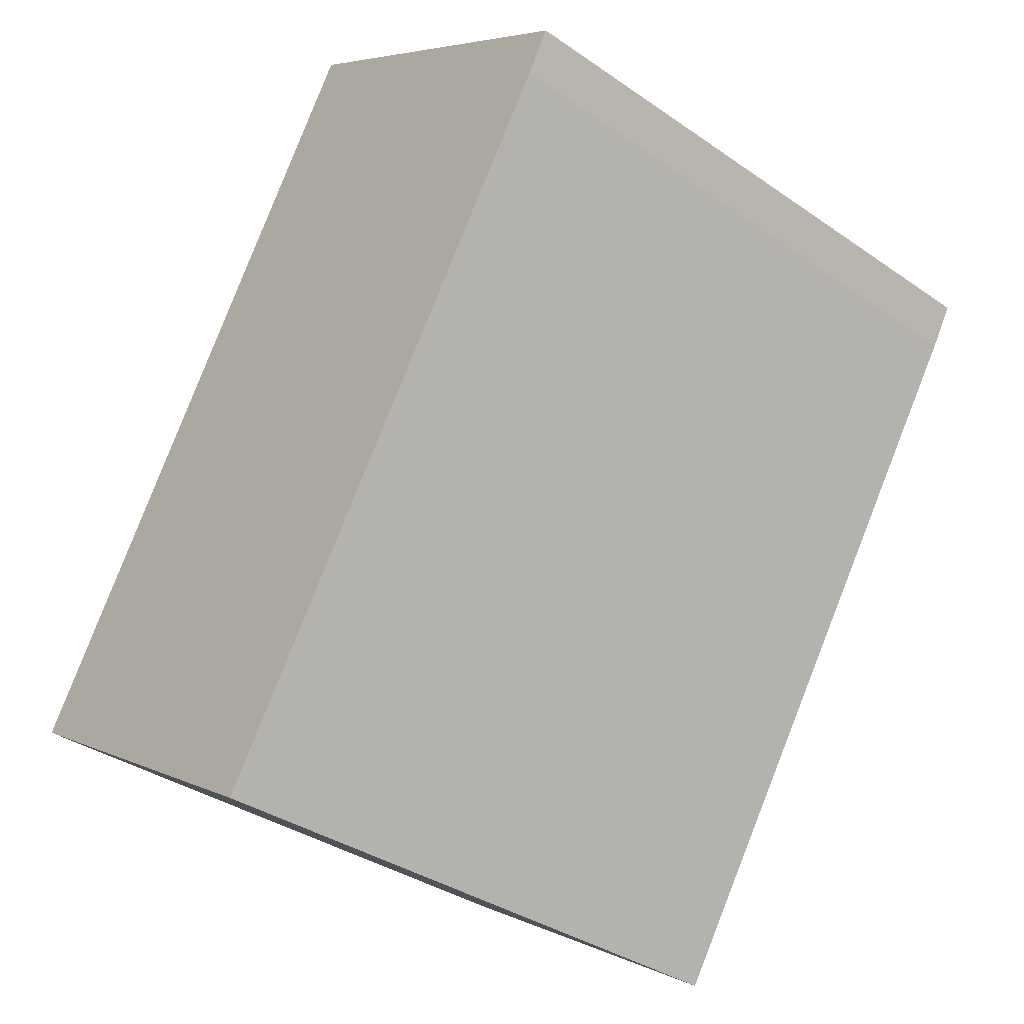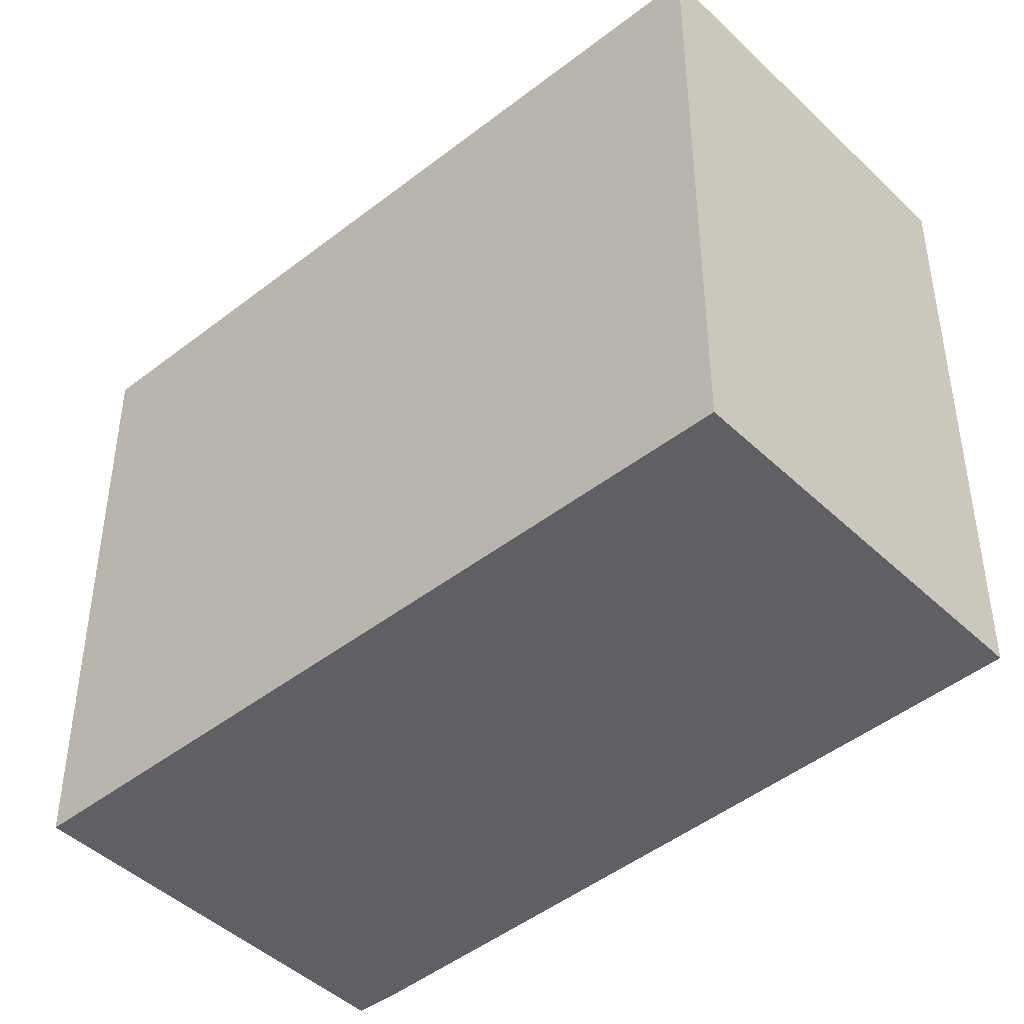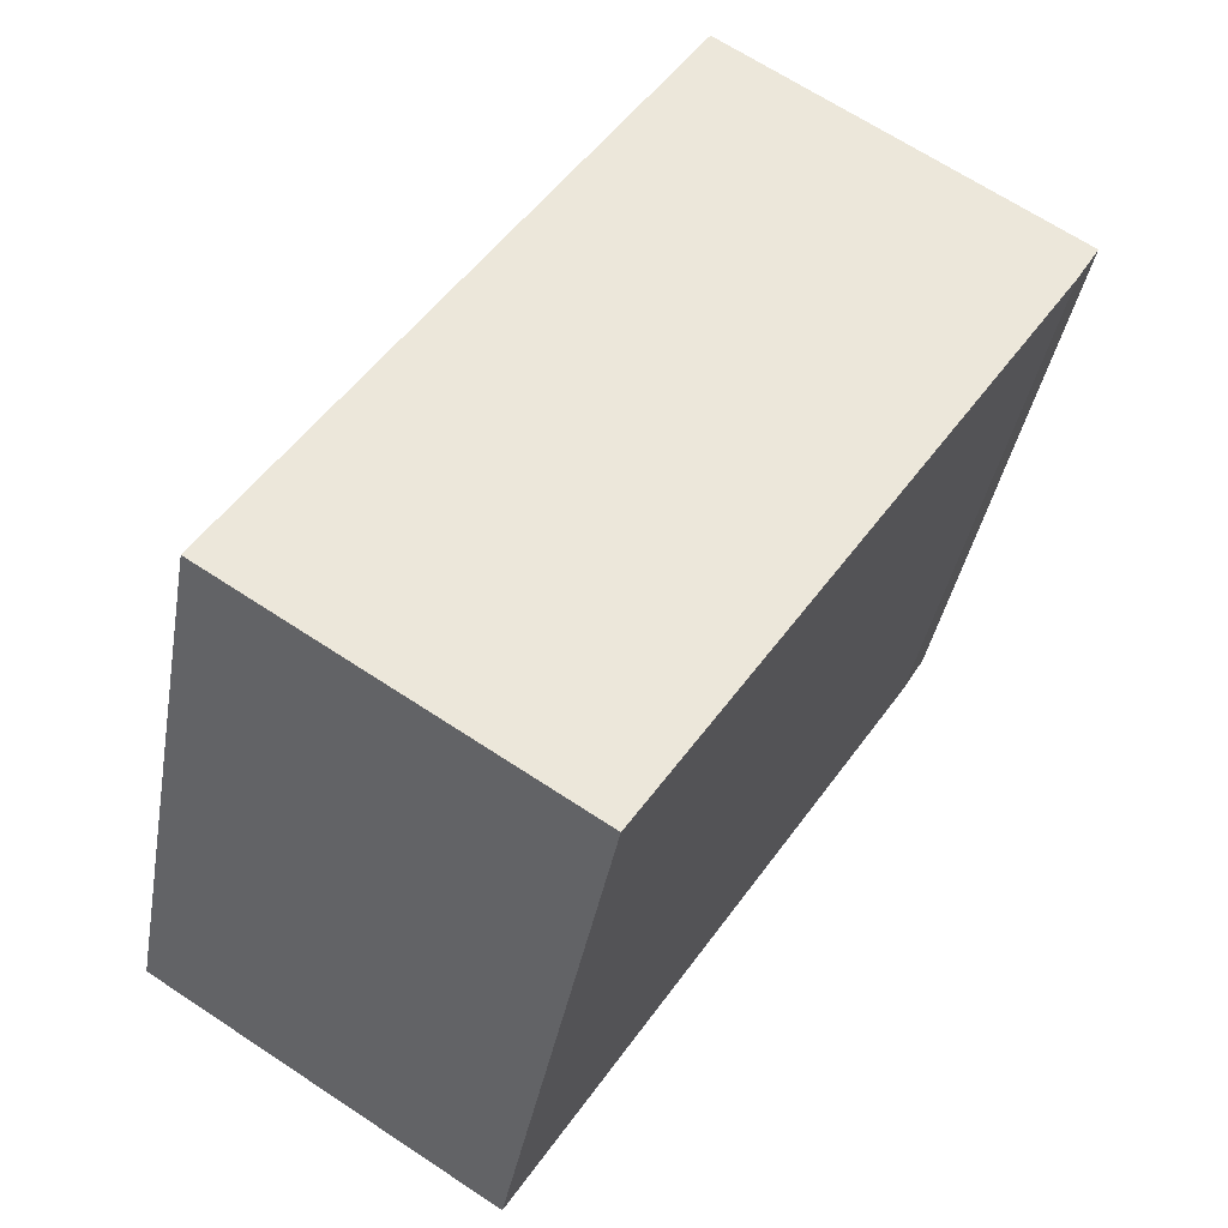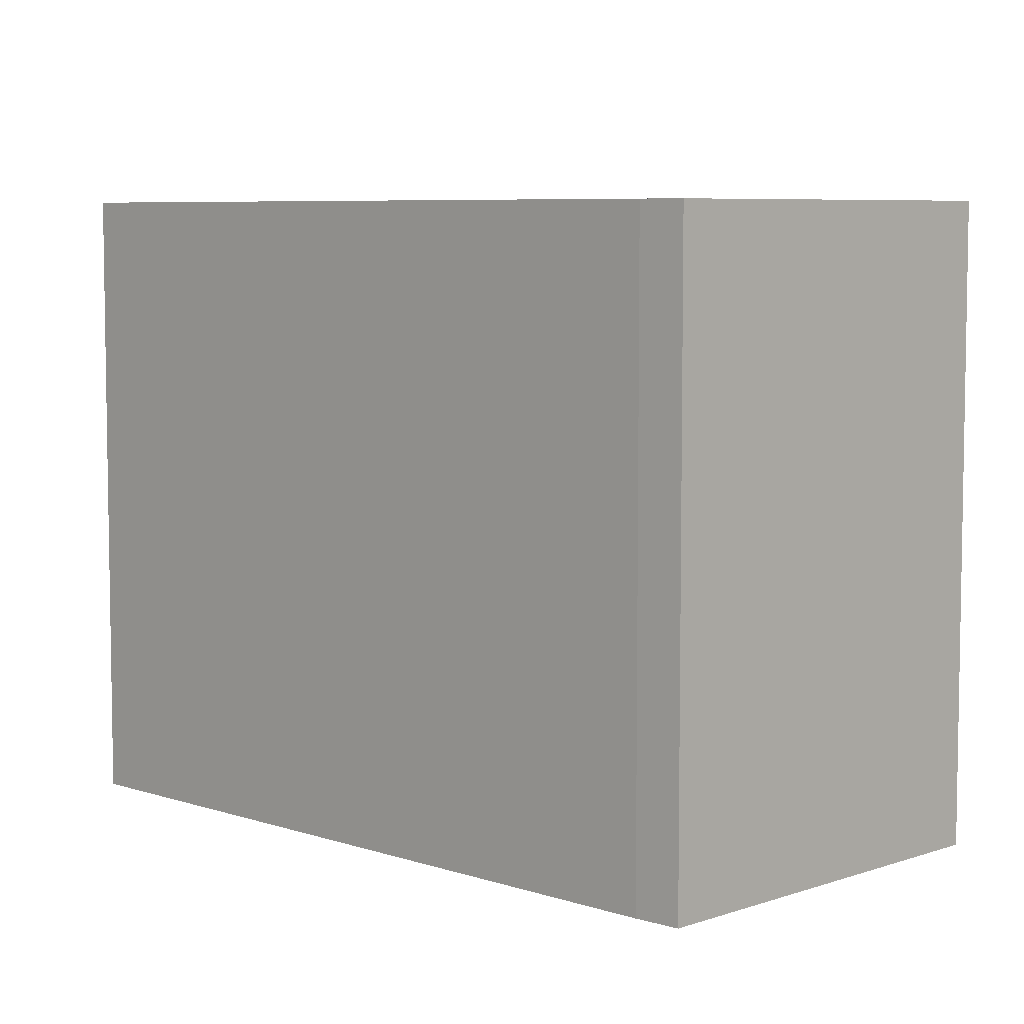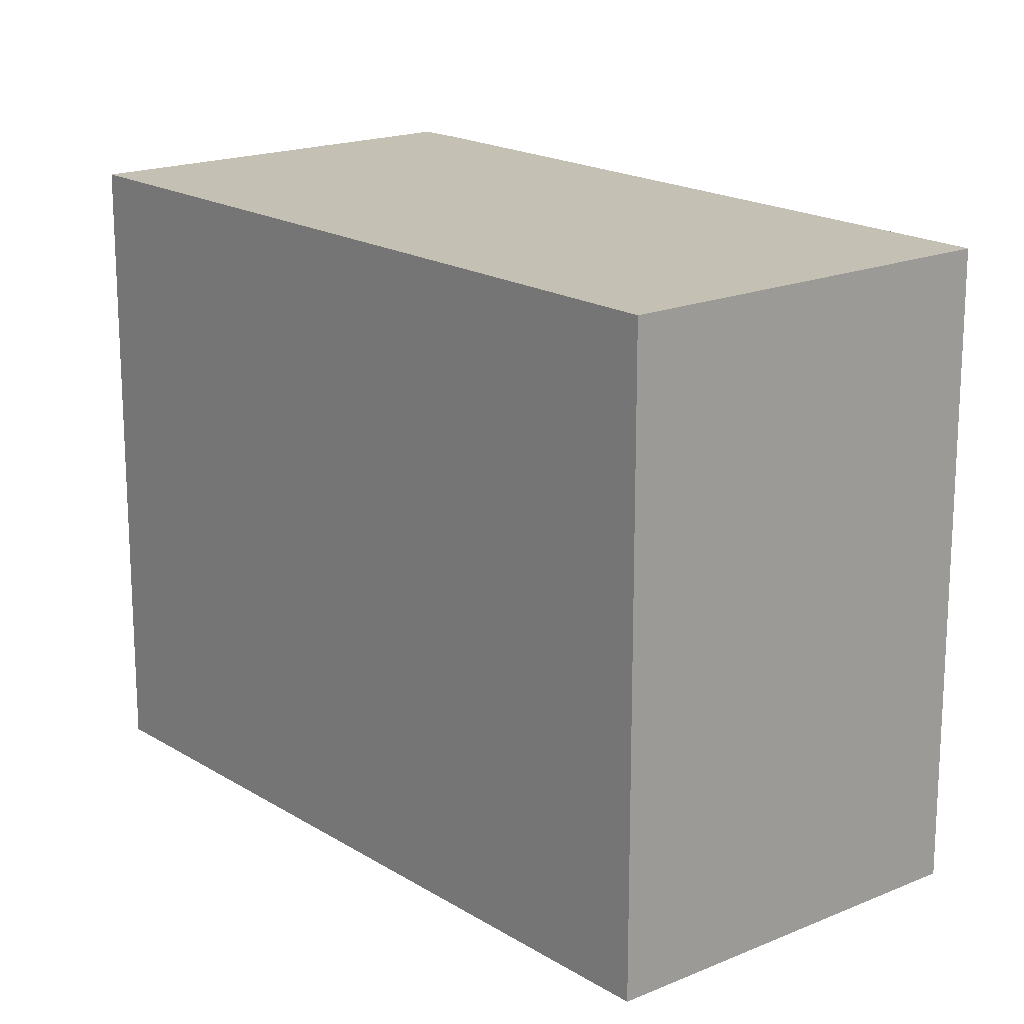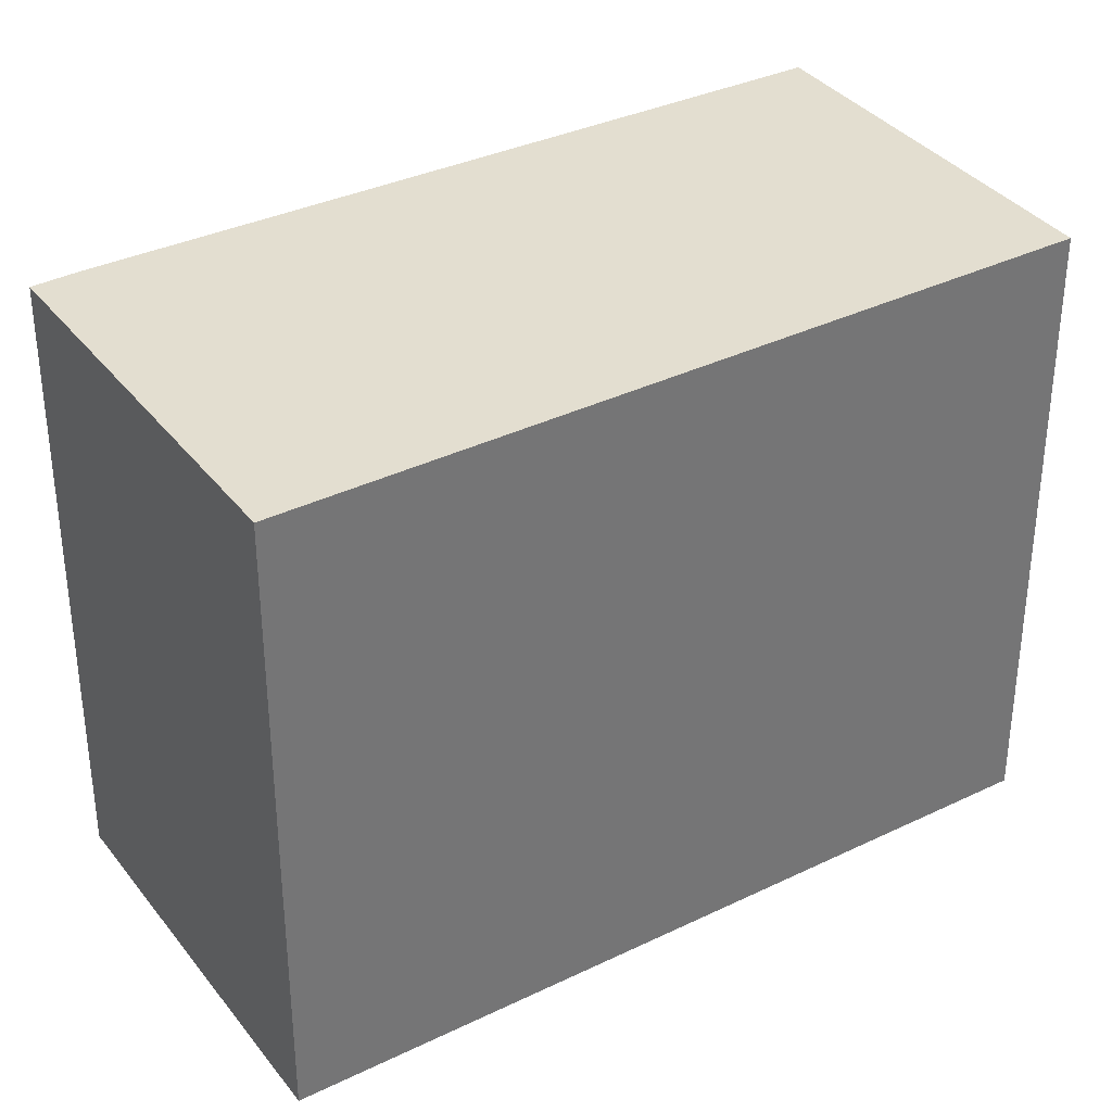
<metadata>
{"format":"obj","ext":"obj","renderer":"f3d","projection":"perspective","resolution":1024,"background":"white","views":[{"elev":-35.4,"azim":-132.5,"up":"+Z"},{"elev":-45.1,"azim":100.1,"up":"+Y"},{"elev":-38.1,"azim":170.2,"up":"+Z"},{"elev":6.5,"azim":-78.0,"up":"+Y"},{"elev":18.0,"azim":108.2,"up":"+Y"},{"elev":35.7,"azim":25.4,"up":"+Y"}]}
</metadata>
<code>
v  3.252 4.625 -5.042
v  2.612 4.625 1.646
v  5.782 4.625 -3.445
v  0.178 4.625 -0.303
v  0 4.625 2.832e-16
v  3.252 3.087e-16 -5.042
v  0.178 1.855e-17 -0.303
v  0 0 0
v  2.612 -1.008e-16 1.646
v  5.782 2.109e-16 -3.445
g defaultobject
f 1 2 3
f 2 1 4
f 2 4 5
f 6 4 1
f 4 6 7
f 7 5 4
f 5 7 8
f 8 2 5
f 2 8 9
f 9 3 2
f 3 9 10
f 10 1 3
f 1 10 6
f 7 9 8
f 9 7 6
f 9 6 10

</code>
